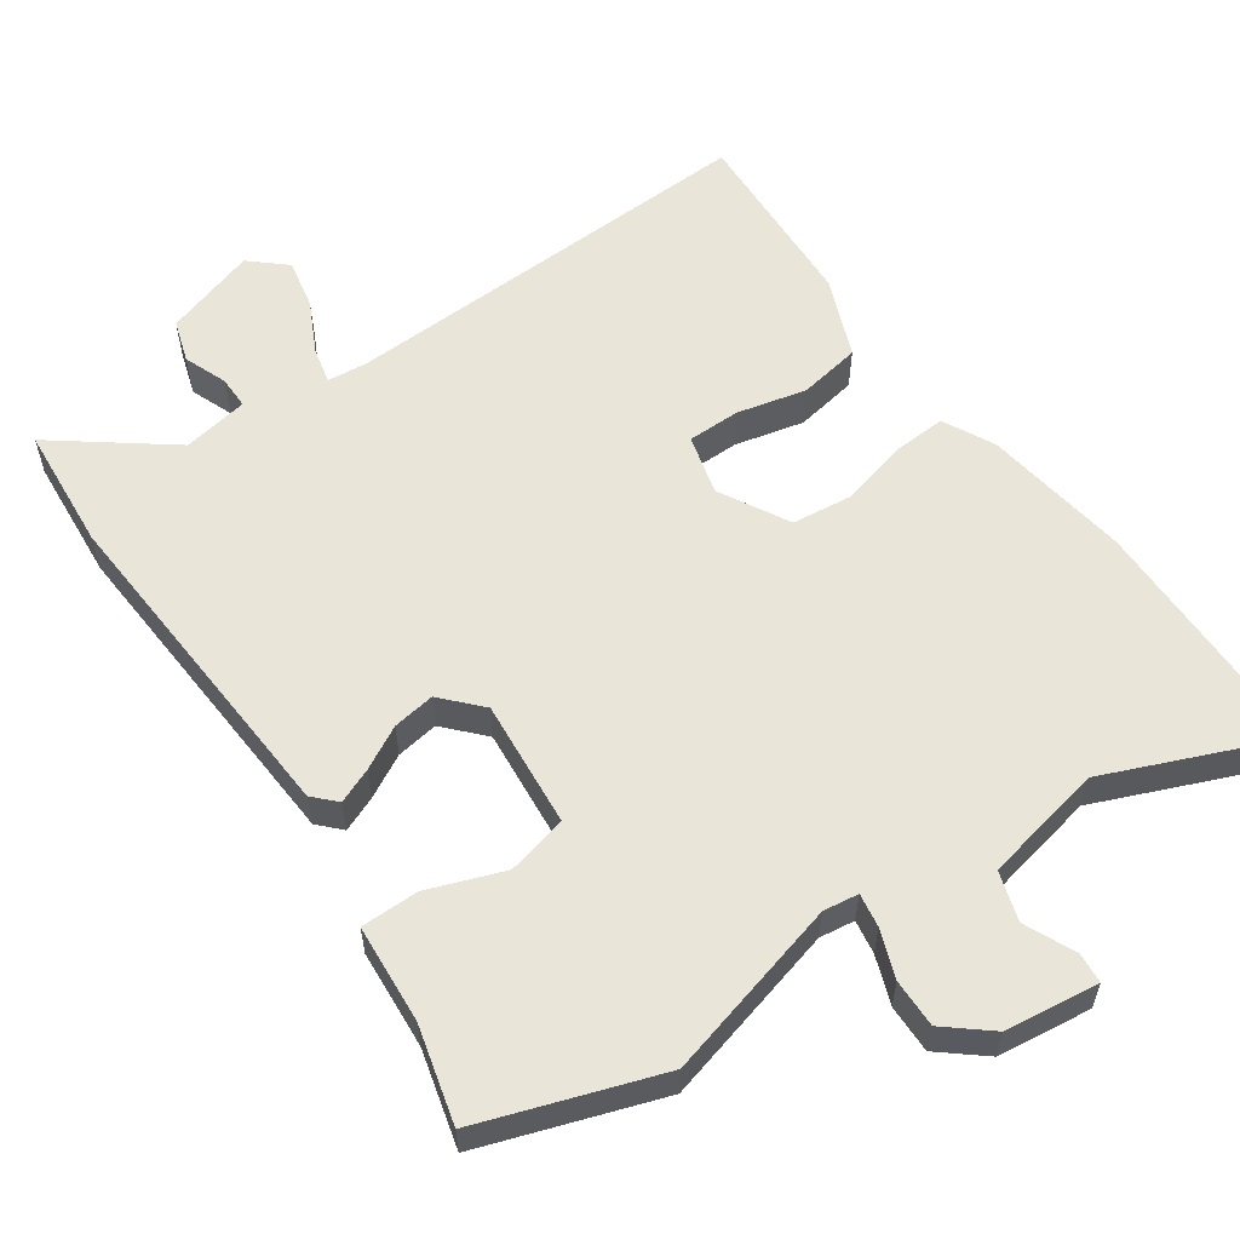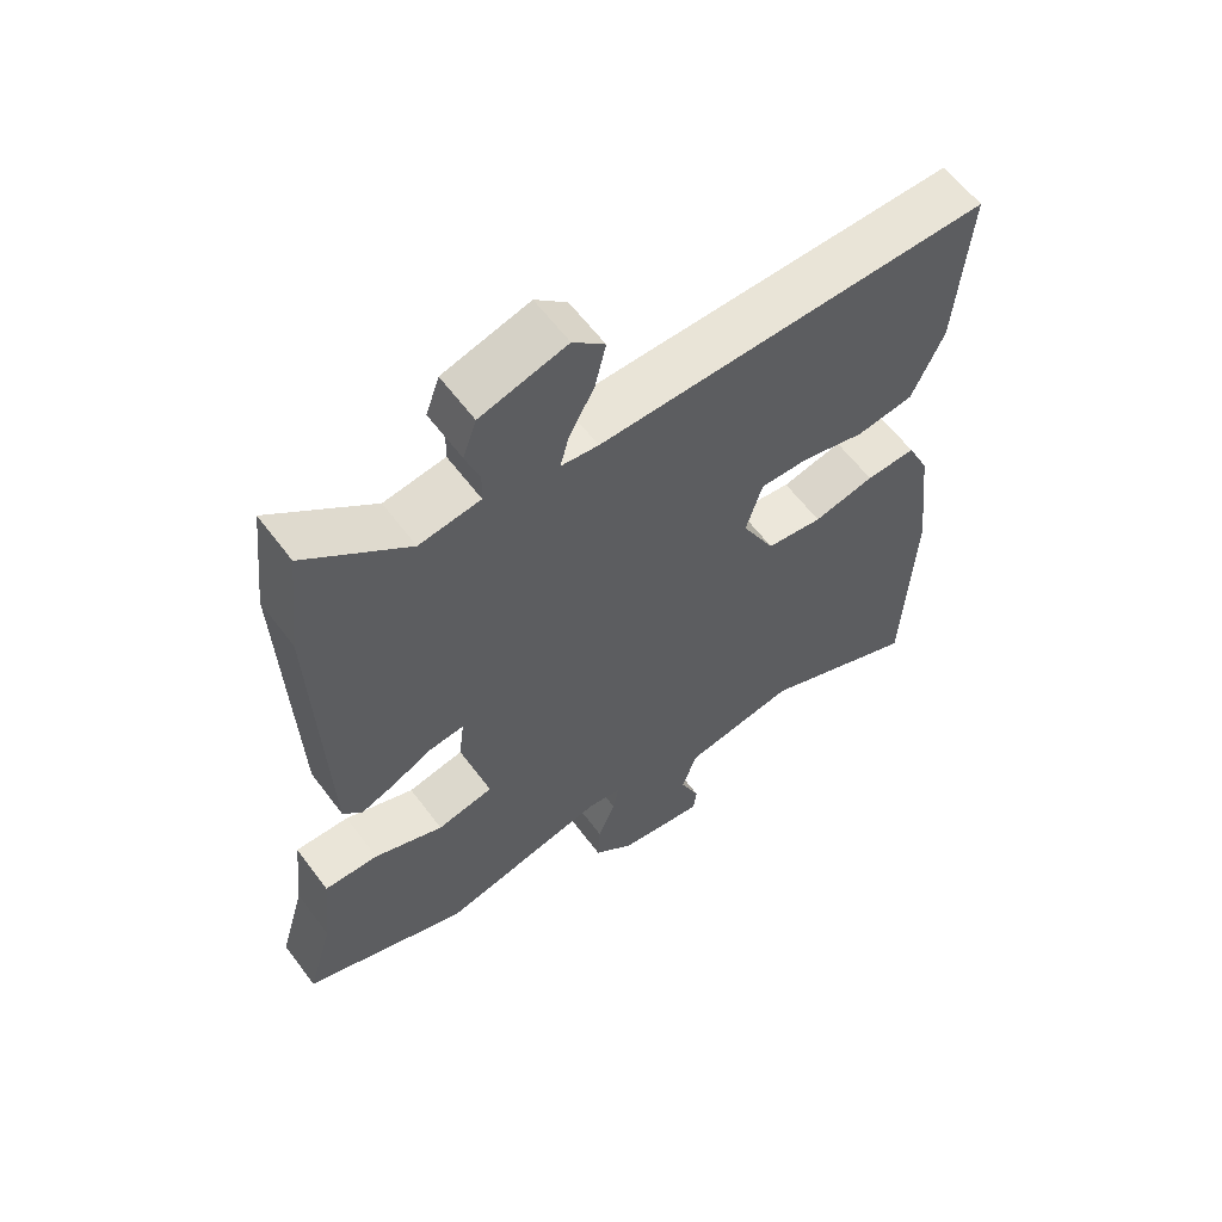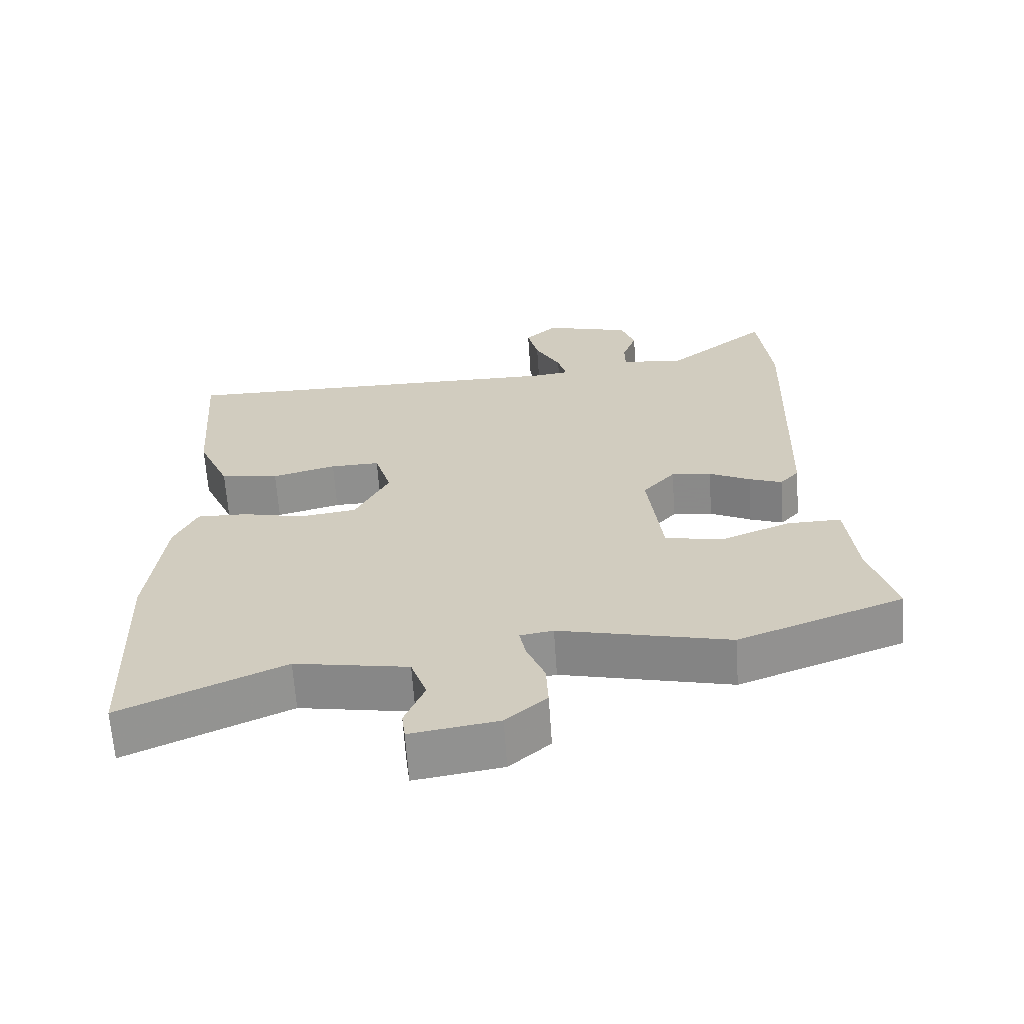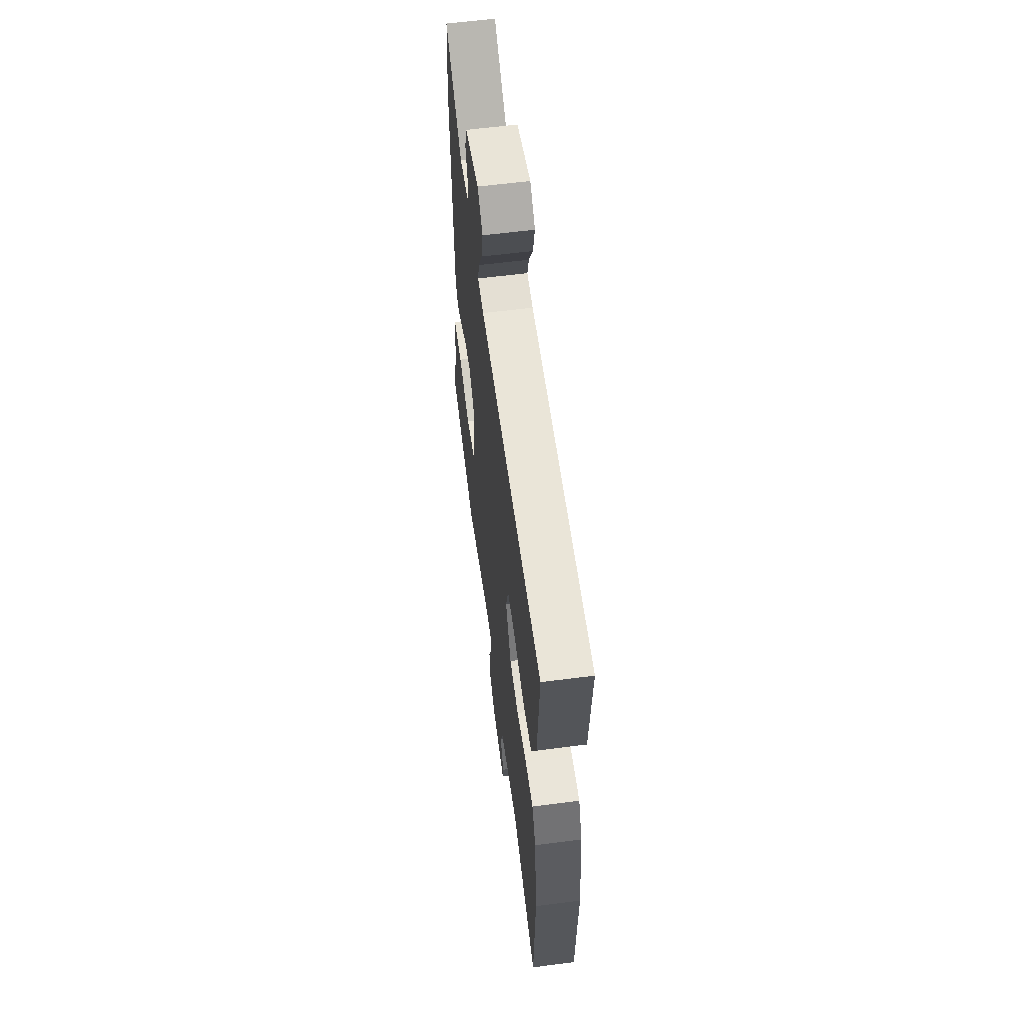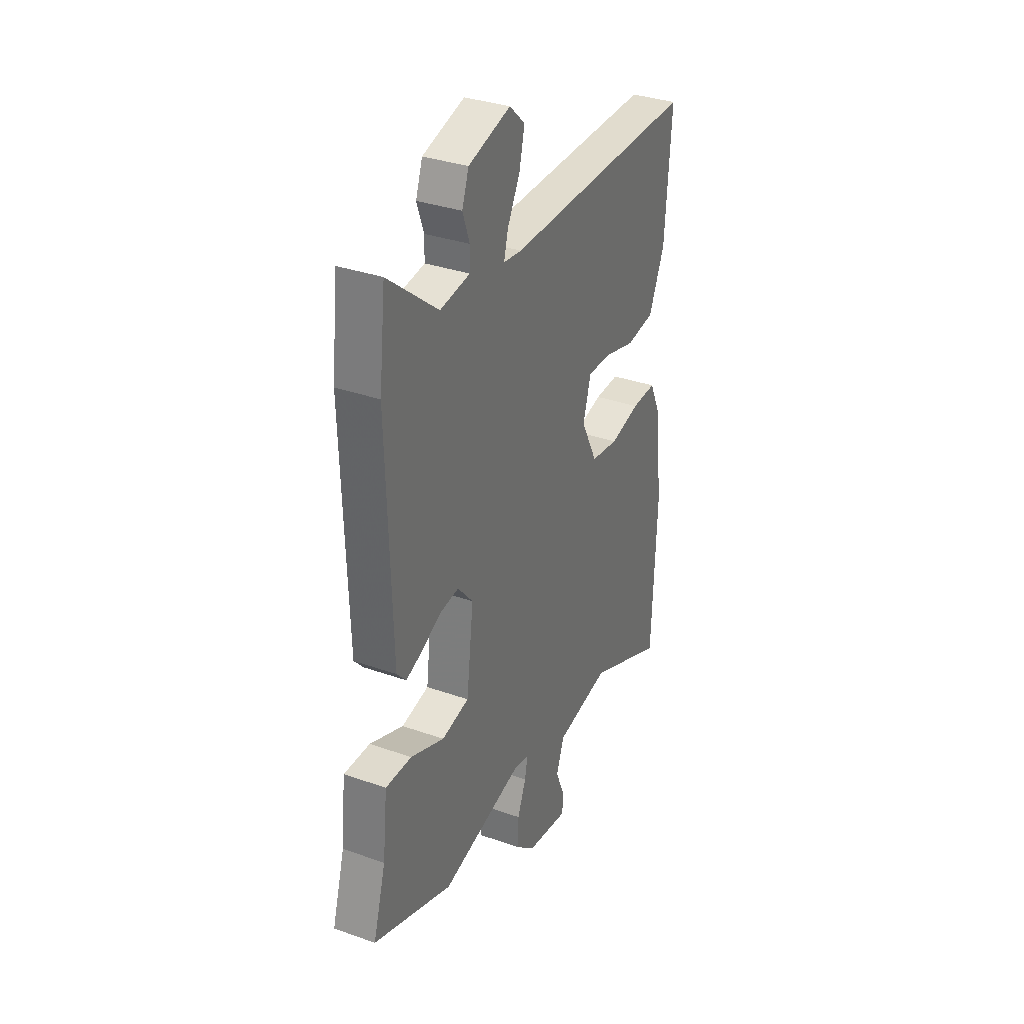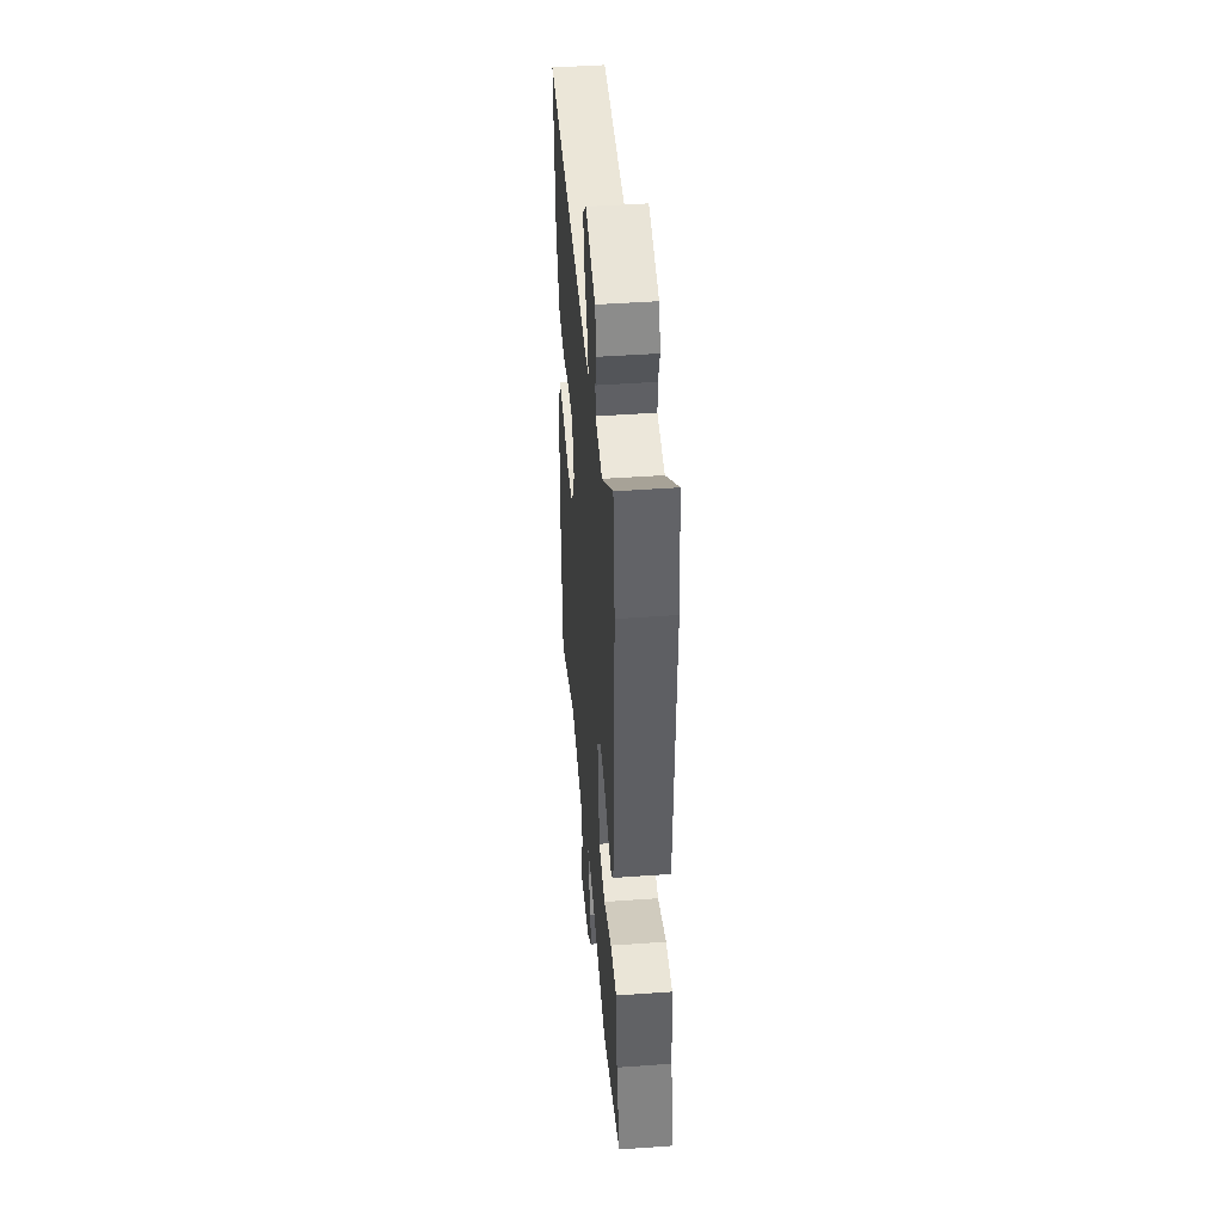
<metadata>
{"format":"obj","ext":"obj","renderer":"f3d","projection":"perspective","resolution":1024,"background":"white","views":[{"elev":58.0,"azim":143.5,"up":"+Y"},{"elev":60.8,"azim":143.3,"up":"+Z"},{"elev":-64.9,"azim":3.9,"up":"+Z"},{"elev":59.9,"azim":-97.6,"up":"+Z"},{"elev":33.8,"azim":115.7,"up":"+Z"},{"elev":45.7,"azim":85.3,"up":"+Z"}]}
</metadata>
<code>
v 0.488 0.07 0.609
v 0.507 0.07 0.439
v 0.492 0.07 -0.024
v 0.464 0.07 -0.055
v 0.416 0.07 -0.037
v 0.356 0.07 -0.007
v 0.298 0.07 0
v 0.251 0.07 -0.054
v 0.272 0.07 -0.228
v 0.355 0.07 -0.245
v 0.457 0.07 -0.204
v 0.536 0.07 -0.202
v 0.55 0.07 -0.337
v 0.588 0.07 -0.467
v 0.348 0.07 -0.557
v 0.101 0.07 -0.499
v 0.053 0.07 -0.507
v 0.062 0.07 -0.553
v 0.088 0.07 -0.617
v 0.091 0.07 -0.683
v 0.032 0.07 -0.735
v -0.095 0.07 -0.755
v -0.1 0.07 -0.714
v -0.071 0.07 -0.644
v -0.094 0.07 -0.578
v -0.259 0.07 -0.549
v -0.494 0.07 -0.655
v -0.507 0.07 -0.32
v -0.484 0.07 -0.12
v -0.451 0.07 -0.049
v -0.377 0.07 -0.051
v -0.287 0.07 -0.072
v -0.204 0.07 -0.06
v -0.155 0.07 0.036
v -0.179 0.07 0.117
v -0.251 0.07 0.115
v -0.344 0.07 0.09
v -0.429 0.07 0.102
v -0.476 0.07 0.209
v -0.495 0.07 0.464
v 0.084 0.07 0.46
v 0.139 0.07 0.467
v 0.126 0.07 0.516
v 0.089 0.07 0.585
v 0.073 0.07 0.653
v 0.12 0.07 0.697
v 0.247 0.07 0.661
v 0.267 0.07 0.604
v 0.246 0.07 0.545
v 0.247 0.07 0.5
v 0.337 0.07 0.487
v 0.488 0 0.609
v 0.507 0 0.439
v 0.492 0 -0.024
v 0.464 0 -0.055
v 0.416 0 -0.037
v 0.356 0 -0.007
v 0.298 0 0
v 0.251 0 -0.054
v 0.272 0 -0.228
v 0.355 0 -0.245
v 0.457 0 -0.204
v 0.536 0 -0.202
v 0.55 0 -0.337
v 0.588 0 -0.467
v 0.348 0 -0.557
v 0.101 0 -0.499
v 0.053 0 -0.507
v 0.062 0 -0.553
v 0.088 0 -0.617
v 0.091 0 -0.683
v 0.032 0 -0.735
v -0.095 0 -0.755
v -0.1 0 -0.714
v -0.071 0 -0.644
v -0.094 0 -0.578
v -0.259 0 -0.549
v -0.494 0 -0.655
v -0.507 0 -0.32
v -0.484 0 -0.12
v -0.451 0 -0.049
v -0.377 0 -0.051
v -0.287 0 -0.072
v -0.204 0 -0.06
v -0.155 0 0.036
v -0.179 0 0.117
v -0.251 0 0.115
v -0.344 0 0.09
v -0.429 0 0.102
v -0.476 0 0.209
v -0.495 0 0.464
v 0.084 0 0.46
v 0.139 0 0.467
v 0.126 0 0.516
v 0.089 0 0.585
v 0.073 0 0.653
v 0.12 0 0.697
v 0.247 0 0.661
v 0.267 0 0.604
v 0.246 0 0.545
v 0.247 0 0.5
v 0.337 0 0.487
f 47 48 49
f 46 47 49
f 45 46 49
f 44 45 49
f 43 44 49
f 42 43 49 50
f 39 40 41
f 38 39 41
f 37 38 41
f 36 37 41
f 35 36 41 42
f 42 50 51
f 35 42 51
f 34 35 51
f 30 31 32
f 29 30 32
f 28 29 32
f 27 28 32
f 26 27 32
f 25 26 32 33
f 51 1 2
f 34 51 2
f 33 34 2
f 25 33 2
f 24 25 2
f 22 23 24
f 21 22 24
f 20 21 24
f 19 20 24
f 18 19 24
f 13 14 15 16
f 13 16 17
f 12 13 17
f 11 12 17
f 10 11 17
f 9 10 17
f 8 9 17
f 4 5 6
f 3 4 6
f 2 3 6
f 2 6 7
f 17 18 24
f 8 17 24
f 8 24 2
f 2 7 8
f 100 99 98
f 100 98 97
f 100 97 96
f 100 96 95
f 100 95 94
f 101 100 94 93
f 92 91 90
f 92 90 89
f 92 89 88
f 92 88 87
f 93 92 87 86
f 102 101 93
f 102 93 86
f 102 86 85
f 83 82 81
f 83 81 80
f 83 80 79
f 83 79 78
f 83 78 77
f 84 83 77 76
f 53 52 102
f 53 102 85
f 53 85 84
f 53 84 76
f 53 76 75
f 75 74 73
f 75 73 72
f 75 72 71
f 75 71 70
f 75 70 69
f 67 66 65 64
f 68 67 64
f 68 64 63
f 68 63 62
f 68 62 61
f 68 61 60
f 68 60 59
f 57 56 55
f 57 55 54
f 57 54 53
f 58 57 53
f 75 69 68
f 75 68 59
f 53 75 59
f 59 58 53
f 1 52 53 2
f 2 53 54 3
f 3 54 55 4
f 4 55 56 5
f 5 56 57 6
f 6 57 58 7
f 7 58 59 8
f 8 59 60 9
f 9 60 61 10
f 10 61 62 11
f 11 62 63 12
f 12 63 64 13
f 13 64 65 14
f 14 65 66 15
f 15 66 67 16
f 16 67 68 17
f 17 68 69 18
f 18 69 70 19
f 19 70 71 20
f 20 71 72 21
f 21 72 73 22
f 22 73 74 23
f 23 74 75 24
f 24 75 76 25
f 25 76 77 26
f 26 77 78 27
f 27 78 79 28
f 28 79 80 29
f 29 80 81 30
f 30 81 82 31
f 31 82 83 32
f 32 83 84 33
f 33 84 85 34
f 34 85 86 35
f 35 86 87 36
f 36 87 88 37
f 37 88 89 38
f 38 89 90 39
f 39 90 91 40
f 40 91 92 41
f 41 92 93 42
f 42 93 94 43
f 43 94 95 44
f 44 95 96 45
f 45 96 97 46
f 46 97 98 47
f 47 98 99 48
f 48 99 100 49
f 49 100 101 50
f 50 101 102 51
f 51 102 52 1

</code>
